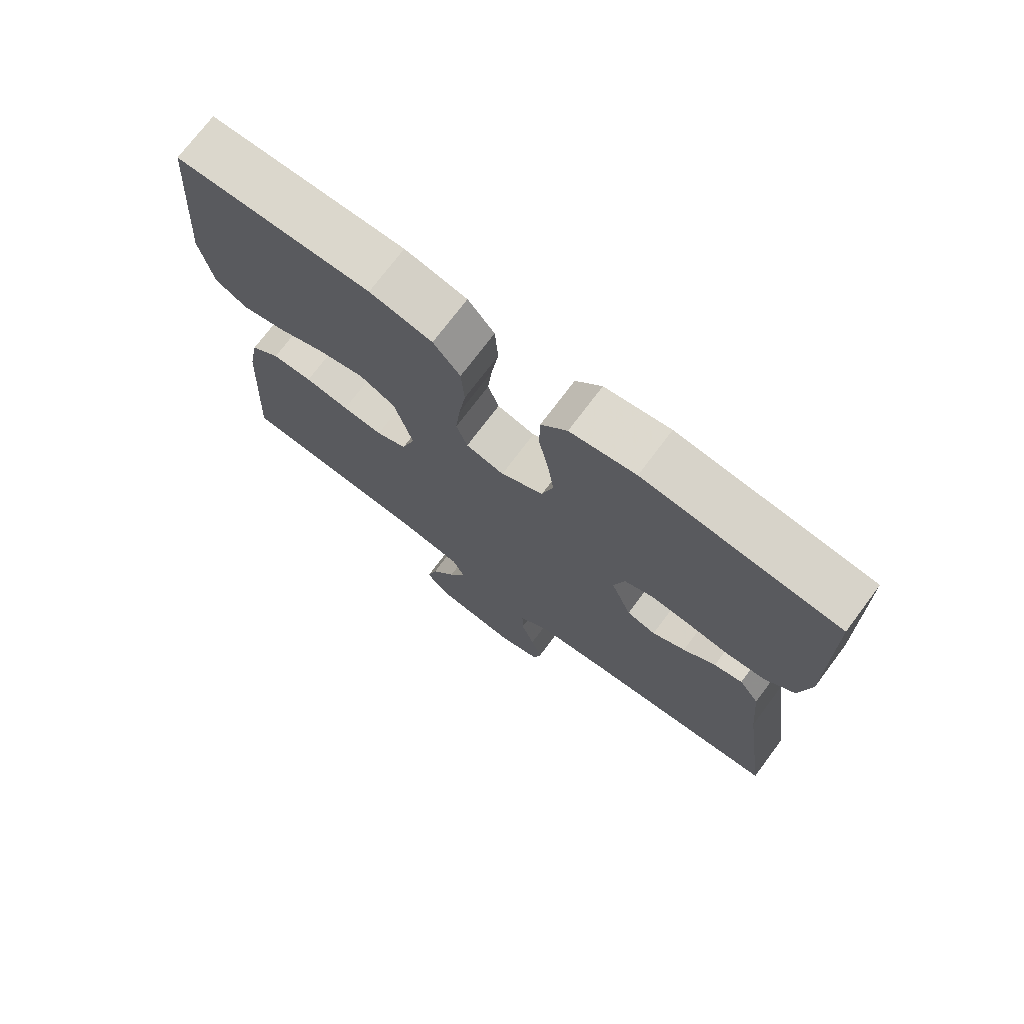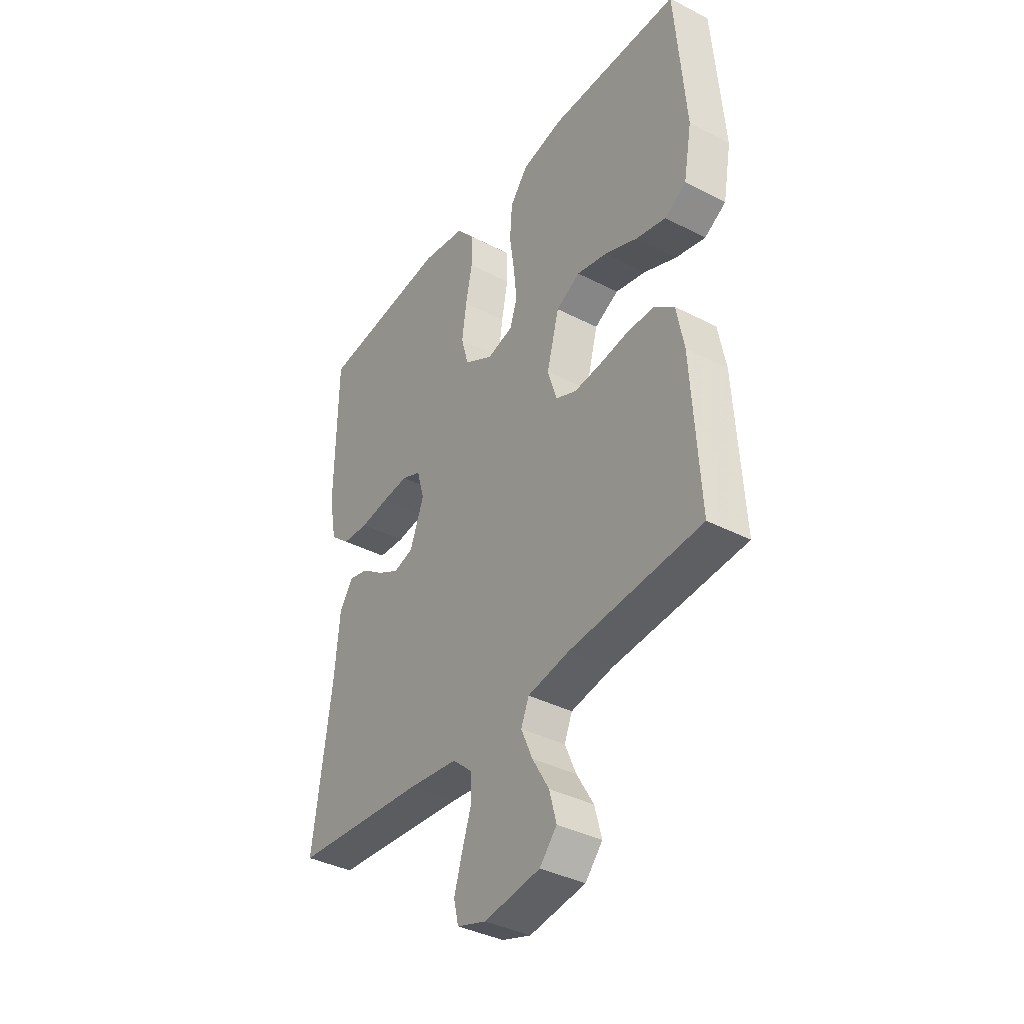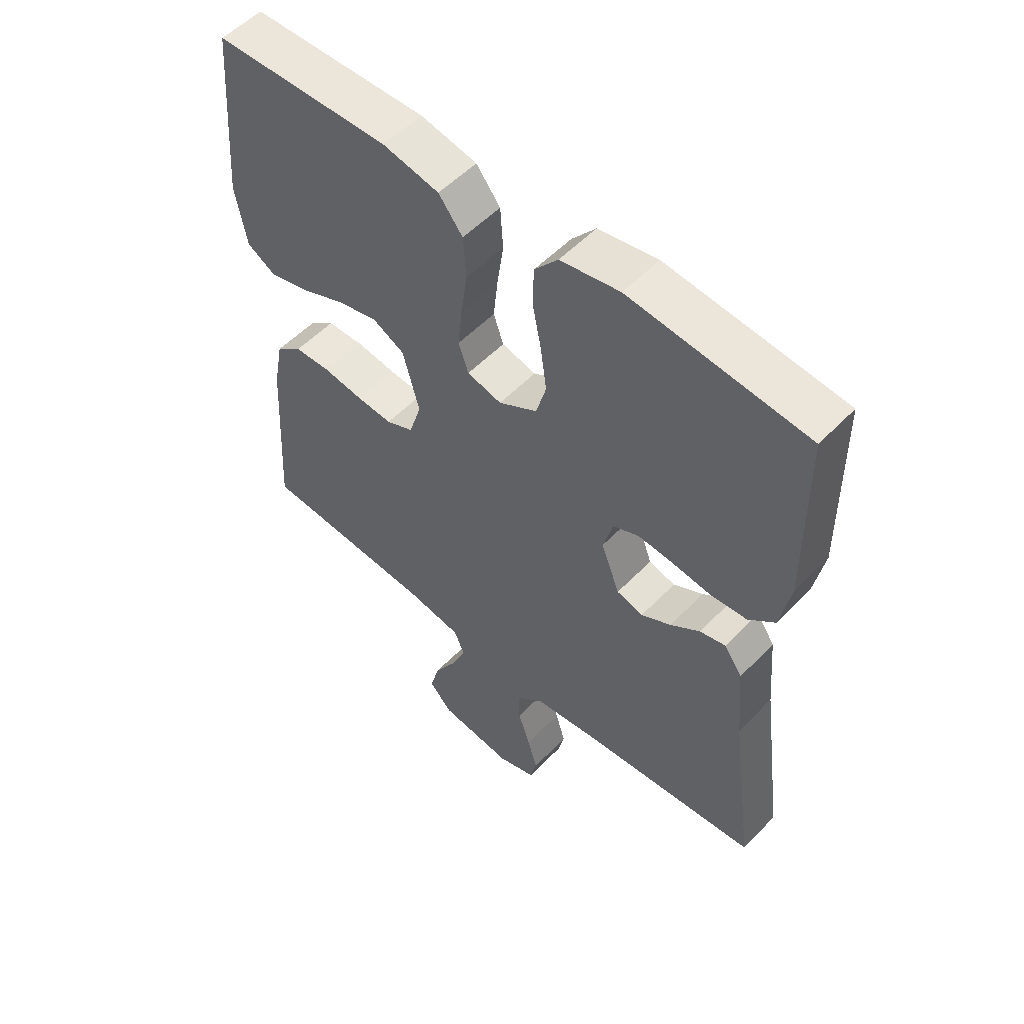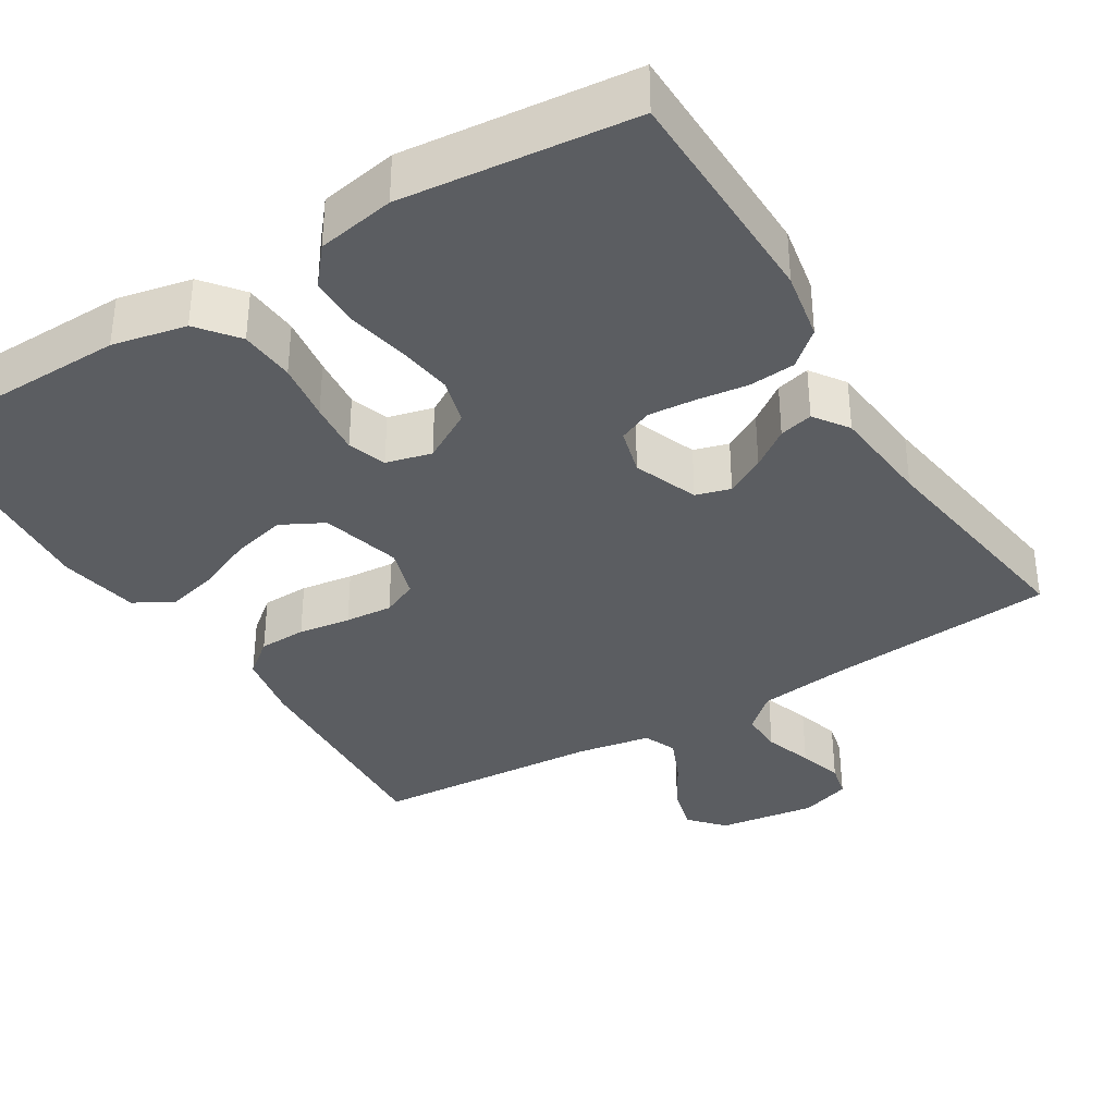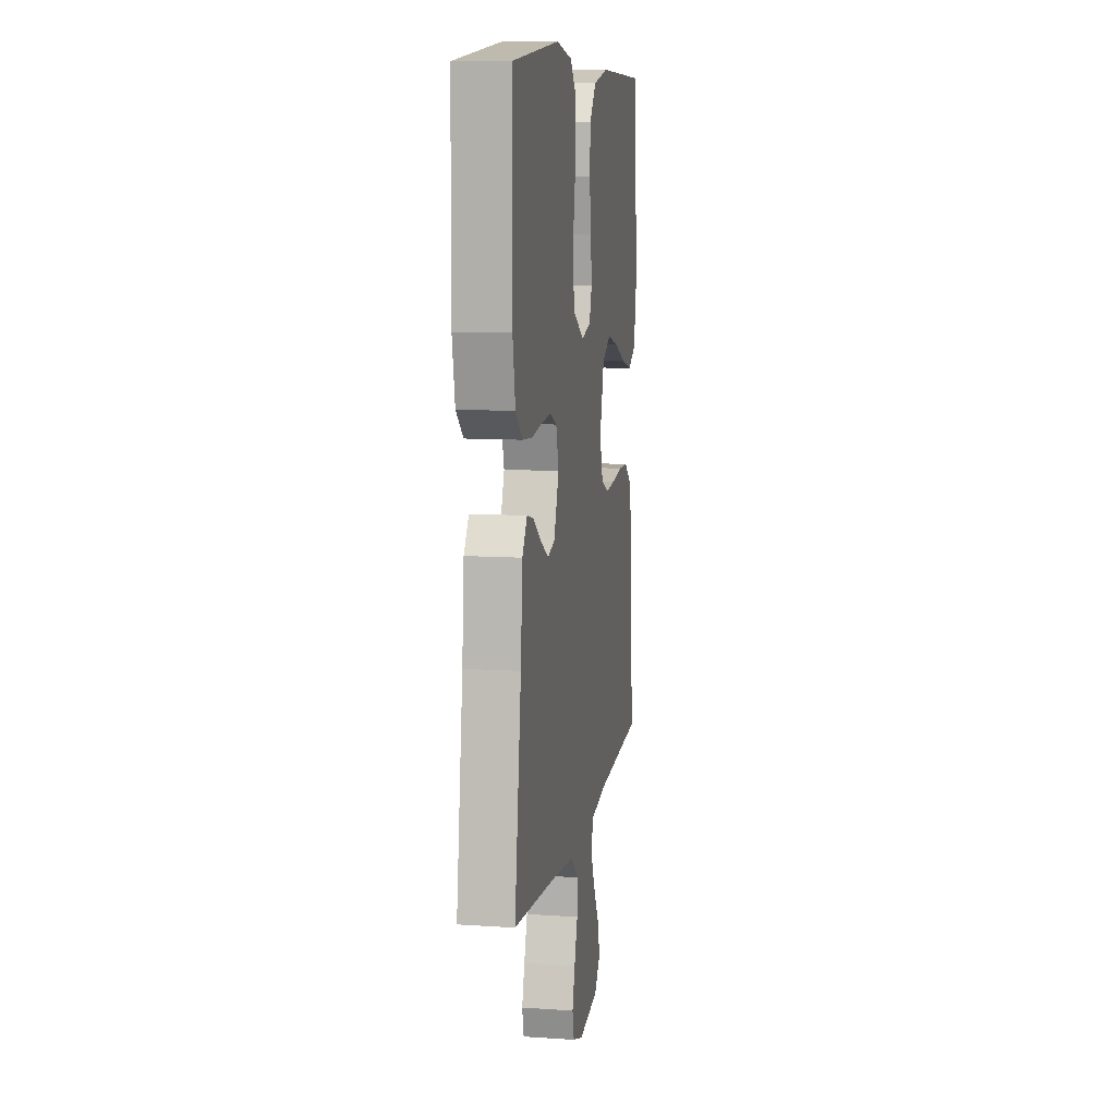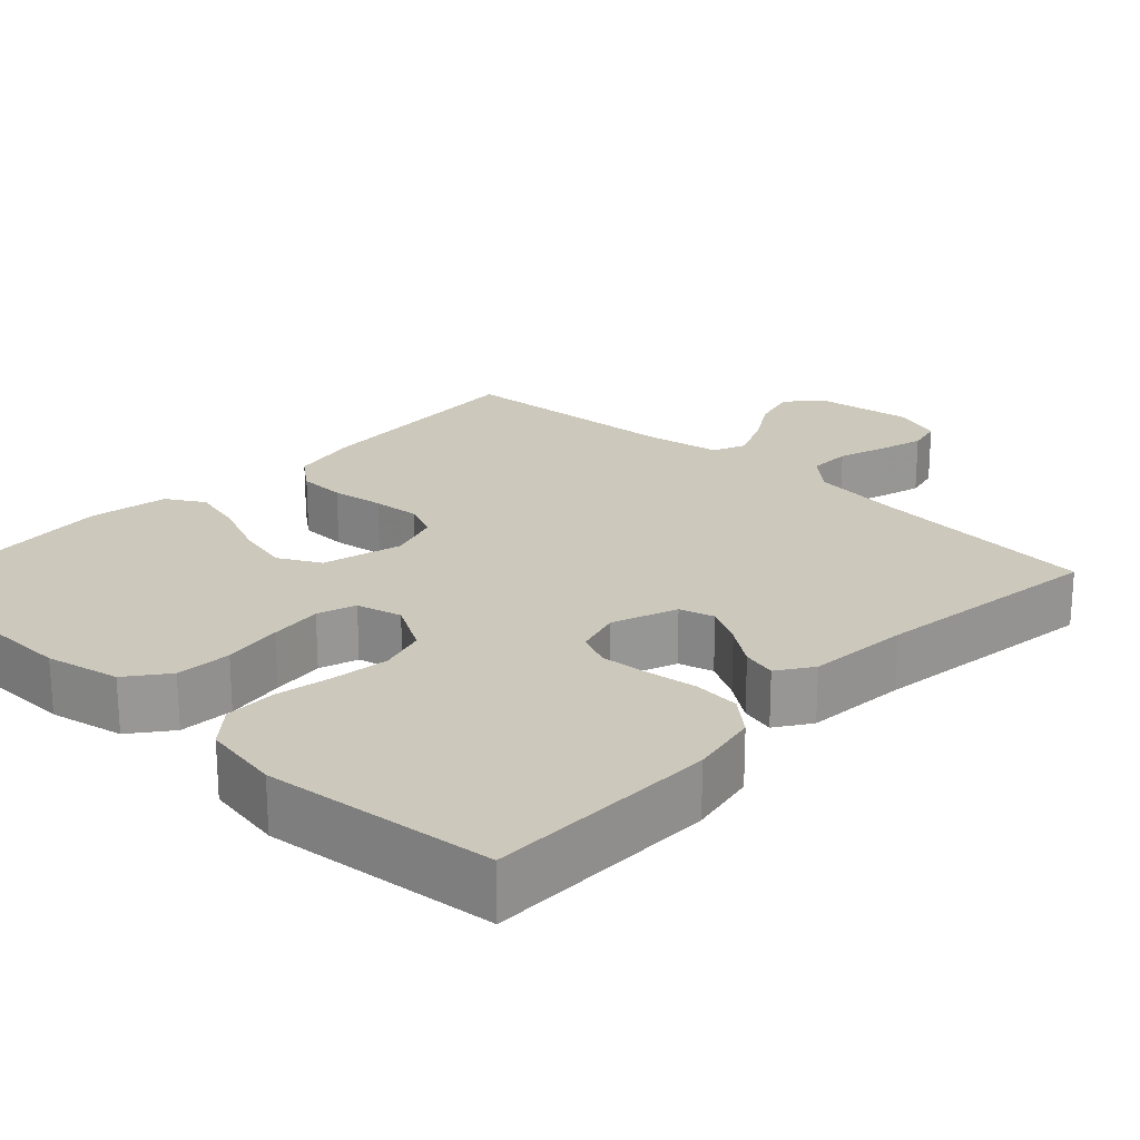
<metadata>
{"format":"obj","ext":"obj","renderer":"f3d","projection":"perspective","resolution":1024,"background":"white","views":[{"elev":73.7,"azim":36.9,"up":"+Z"},{"elev":-38.2,"azim":-123.2,"up":"+Z"},{"elev":54.2,"azim":42.7,"up":"+Z"},{"elev":-35.8,"azim":31.6,"up":"+Y"},{"elev":10.1,"azim":99.6,"up":"+Z"},{"elev":22.2,"azim":43.1,"up":"+Y"}]}
</metadata>
<code>
v 0.5 0.07 -0.5
v 0.2 0.07 -0.527
v 0.084 0.07 -0.542
v 0.038 0.07 -0.583
v 0.039 0.07 -0.639
v 0.06 0.07 -0.702
v 0.077 0.07 -0.76
v 0.066 0.07 -0.806
v 0 0.07 -0.828
v -0.127 0.07 -0.81
v -0.166 0.07 -0.766
v -0.15 0.07 -0.706
v -0.112 0.07 -0.641
v -0.086 0.07 -0.581
v -0.104 0.07 -0.538
v -0.2 0.07 -0.521
v -0.5 0.07 -0.5
v -0.482 0.07 -0.2
v -0.465 0.07 -0.111
v -0.42 0.07 -0.075
v -0.358 0.07 -0.073
v -0.29 0.07 -0.083
v -0.228 0.07 -0.088
v -0.181 0.07 -0.067
v -0.16 0.07 0
v -0.188 0.07 0.104
v -0.243 0.07 0.133
v -0.313 0.07 0.116
v -0.388 0.07 0.084
v -0.456 0.07 0.067
v -0.505 0.07 0.096
v -0.524 0.07 0.2
v -0.5 0.07 0.5
v -0.2 0.07 0.506
v -0.104 0.07 0.486
v -0.063 0.07 0.434
v -0.058 0.07 0.362
v -0.069 0.07 0.285
v -0.076 0.07 0.216
v -0.059 0.07 0.166
v 0 0.07 0.151
v 0.066 0.07 0.189
v 0.083 0.07 0.25
v 0.073 0.07 0.323
v 0.058 0.07 0.398
v 0.059 0.07 0.465
v 0.099 0.07 0.513
v 0.2 0.07 0.531
v 0.5 0.07 0.5
v 0.504 0.07 0.2
v 0.487 0.07 0.11
v 0.442 0.07 0.071
v 0.381 0.07 0.066
v 0.315 0.07 0.075
v 0.254 0.07 0.08
v 0.21 0.07 0.061
v 0.193 0.07 0
v 0.225 0.07 -0.084
v 0.27 0.07 -0.097
v 0.321 0.07 -0.069
v 0.371 0.07 -0.033
v 0.415 0.07 -0.022
v 0.446 0.07 -0.067
v 0.458 0.07 -0.2
v 0.5 0 -0.5
v 0.2 0 -0.527
v 0.084 0 -0.542
v 0.038 0 -0.583
v 0.039 0 -0.639
v 0.06 0 -0.702
v 0.077 0 -0.76
v 0.066 0 -0.806
v 0 0 -0.828
v -0.127 0 -0.81
v -0.166 0 -0.766
v -0.15 0 -0.706
v -0.112 0 -0.641
v -0.086 0 -0.581
v -0.104 0 -0.538
v -0.2 0 -0.521
v -0.5 0 -0.5
v -0.482 0 -0.2
v -0.465 0 -0.111
v -0.42 0 -0.075
v -0.358 0 -0.073
v -0.29 0 -0.083
v -0.228 0 -0.088
v -0.181 0 -0.067
v -0.16 0 0
v -0.188 0 0.104
v -0.243 0 0.133
v -0.313 0 0.116
v -0.388 0 0.084
v -0.456 0 0.067
v -0.505 0 0.096
v -0.524 0 0.2
v -0.5 0 0.5
v -0.2 0 0.506
v -0.104 0 0.486
v -0.063 0 0.434
v -0.058 0 0.362
v -0.069 0 0.285
v -0.076 0 0.216
v -0.059 0 0.166
v 0 0 0.151
v 0.066 0 0.189
v 0.083 0 0.25
v 0.073 0 0.323
v 0.058 0 0.398
v 0.059 0 0.465
v 0.099 0 0.513
v 0.2 0 0.531
v 0.5 0 0.5
v 0.504 0 0.2
v 0.487 0 0.11
v 0.442 0 0.071
v 0.381 0 0.066
v 0.315 0 0.075
v 0.254 0 0.08
v 0.21 0 0.061
v 0.193 0 0
v 0.225 0 -0.084
v 0.27 0 -0.097
v 0.321 0 -0.069
v 0.371 0 -0.033
v 0.415 0 -0.022
v 0.446 0 -0.067
v 0.458 0 -0.2
f 61 62 63 64
f 60 61 64 1
f 59 60 1 2
f 58 59 2 3
f 57 58 3 4
f 51 52 53 54
f 51 54 55
f 50 51 55
f 49 50 55 56
f 47 48 49 56
f 44 45 46 47
f 43 44 47 56
f 35 36 37 38
f 35 38 39
f 34 35 39
f 33 34 39 40
f 31 32 33 40
f 28 29 30 31
f 27 28 31
f 19 20 21 22
f 19 22 23
f 16 17 18 19
f 15 16 19 23
f 14 15 23 24
f 10 11 12 13
f 10 13 14
f 9 10 14
f 5 6 7 8
f 5 8 9 14
f 42 43 56 57
f 41 42 57 4
f 27 31 40
f 26 27 40 41
f 25 26 41 4
f 14 24 25
f 4 5 14 25
f 128 127 126 125
f 65 128 125 124
f 66 65 124 123
f 67 66 123 122
f 68 67 122 121
f 118 117 116 115
f 119 118 115
f 119 115 114
f 120 119 114 113
f 120 113 112 111
f 111 110 109 108
f 120 111 108 107
f 102 101 100 99
f 103 102 99
f 103 99 98
f 104 103 98 97
f 104 97 96 95
f 95 94 93 92
f 95 92 91
f 86 85 84 83
f 87 86 83
f 83 82 81 80
f 87 83 80 79
f 88 87 79 78
f 77 76 75 74
f 78 77 74
f 78 74 73
f 72 71 70 69
f 78 73 72 69
f 121 120 107 106
f 68 121 106 105
f 104 95 91
f 105 104 91 90
f 68 105 90 89
f 89 88 78
f 89 78 69 68
f 1 65 66 2
f 2 66 67 3
f 3 67 68 4
f 4 68 69 5
f 5 69 70 6
f 6 70 71 7
f 7 71 72 8
f 8 72 73 9
f 9 73 74 10
f 10 74 75 11
f 11 75 76 12
f 12 76 77 13
f 13 77 78 14
f 14 78 79 15
f 15 79 80 16
f 16 80 81 17
f 17 81 82 18
f 18 82 83 19
f 19 83 84 20
f 20 84 85 21
f 21 85 86 22
f 22 86 87 23
f 23 87 88 24
f 24 88 89 25
f 25 89 90 26
f 26 90 91 27
f 27 91 92 28
f 28 92 93 29
f 29 93 94 30
f 30 94 95 31
f 31 95 96 32
f 32 96 97 33
f 33 97 98 34
f 34 98 99 35
f 35 99 100 36
f 36 100 101 37
f 37 101 102 38
f 38 102 103 39
f 39 103 104 40
f 40 104 105 41
f 41 105 106 42
f 42 106 107 43
f 43 107 108 44
f 44 108 109 45
f 45 109 110 46
f 46 110 111 47
f 47 111 112 48
f 48 112 113 49
f 49 113 114 50
f 50 114 115 51
f 51 115 116 52
f 52 116 117 53
f 53 117 118 54
f 54 118 119 55
f 55 119 120 56
f 56 120 121 57
f 57 121 122 58
f 58 122 123 59
f 59 123 124 60
f 60 124 125 61
f 61 125 126 62
f 62 126 127 63
f 63 127 128 64
f 64 128 65 1

</code>
